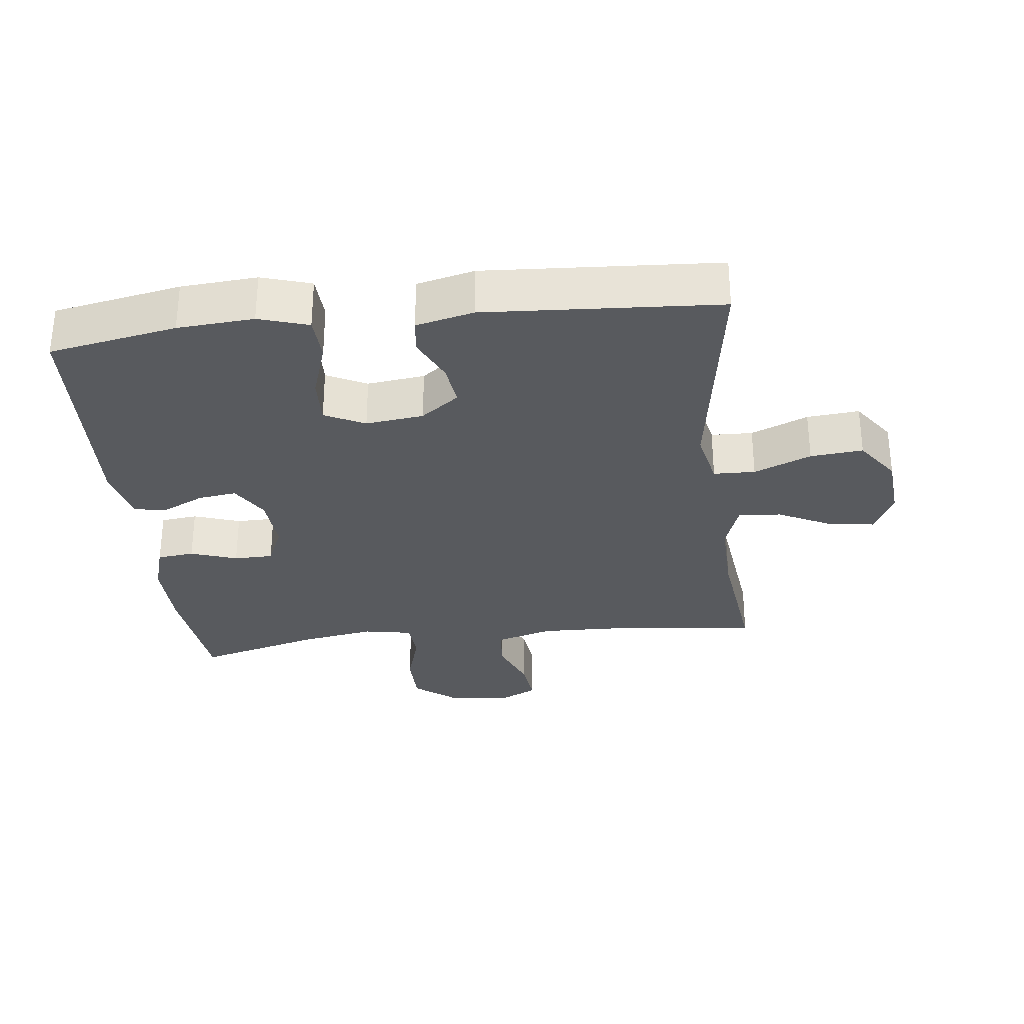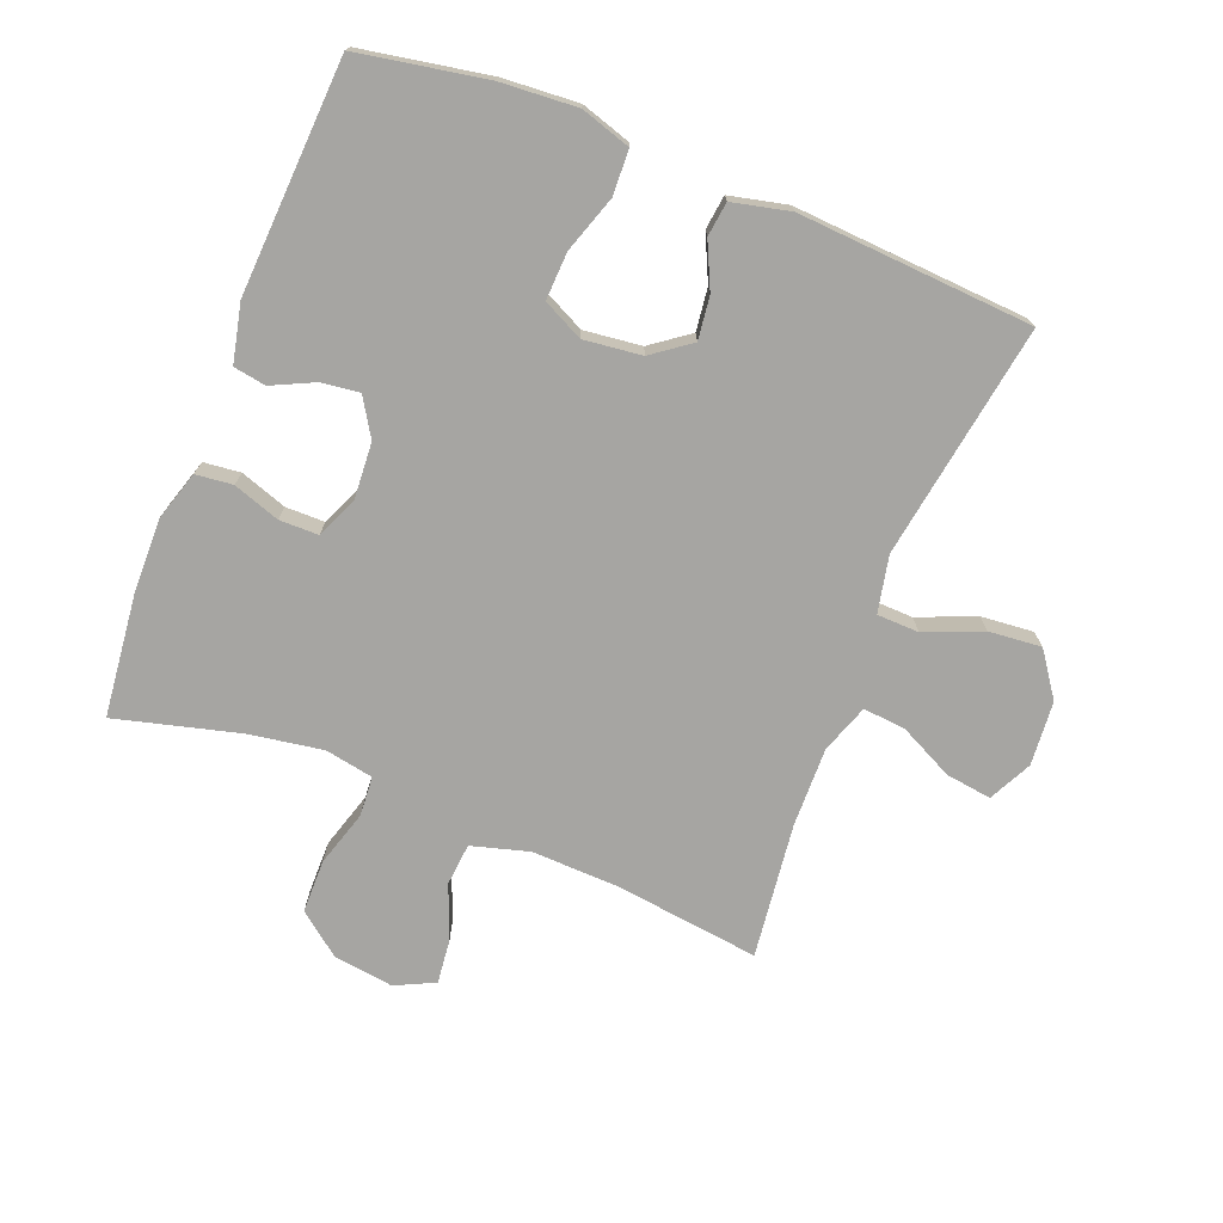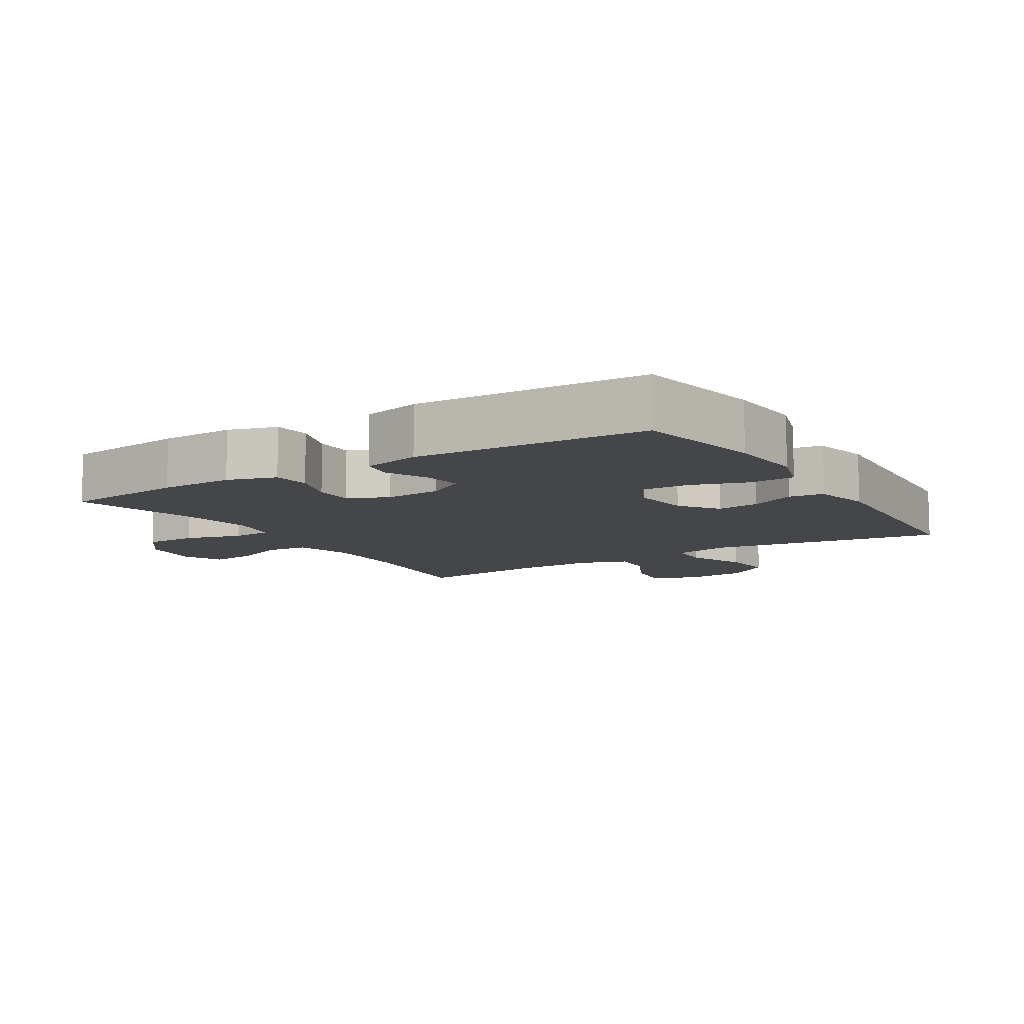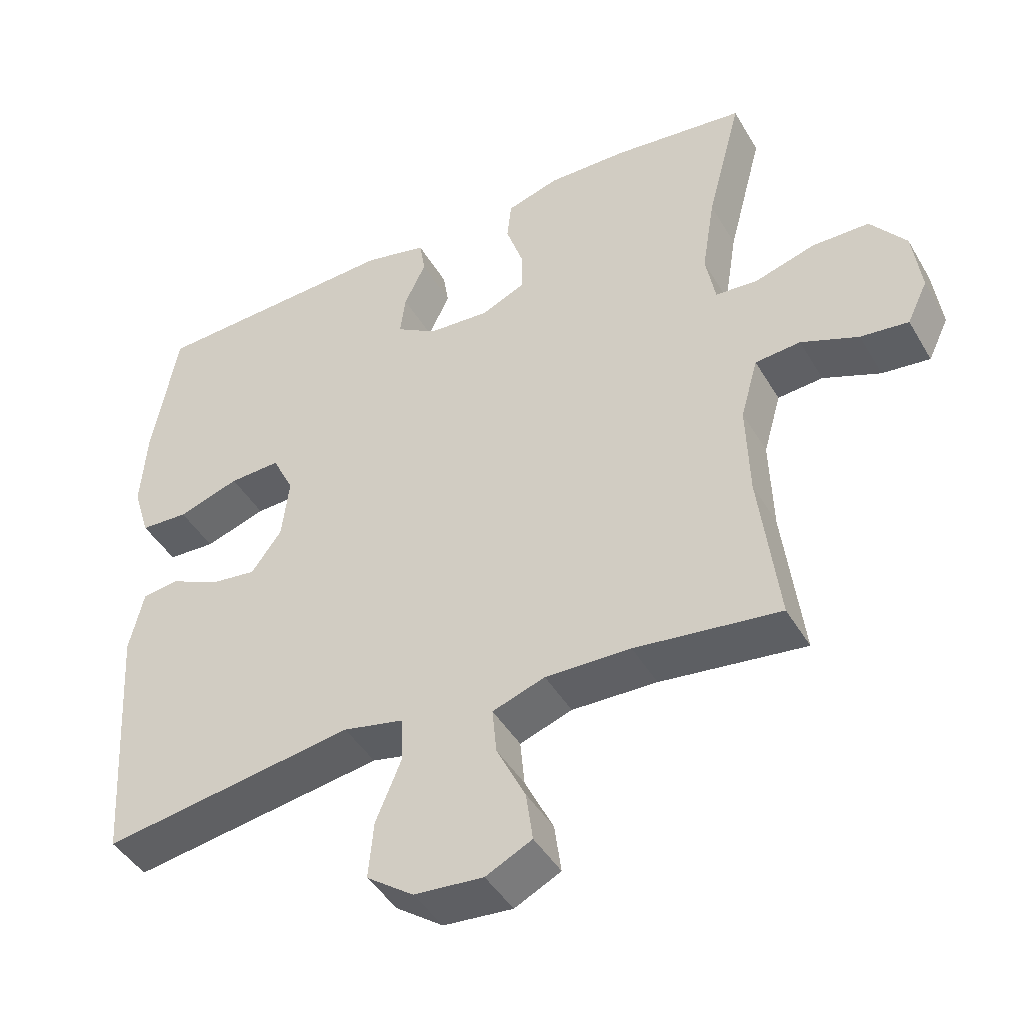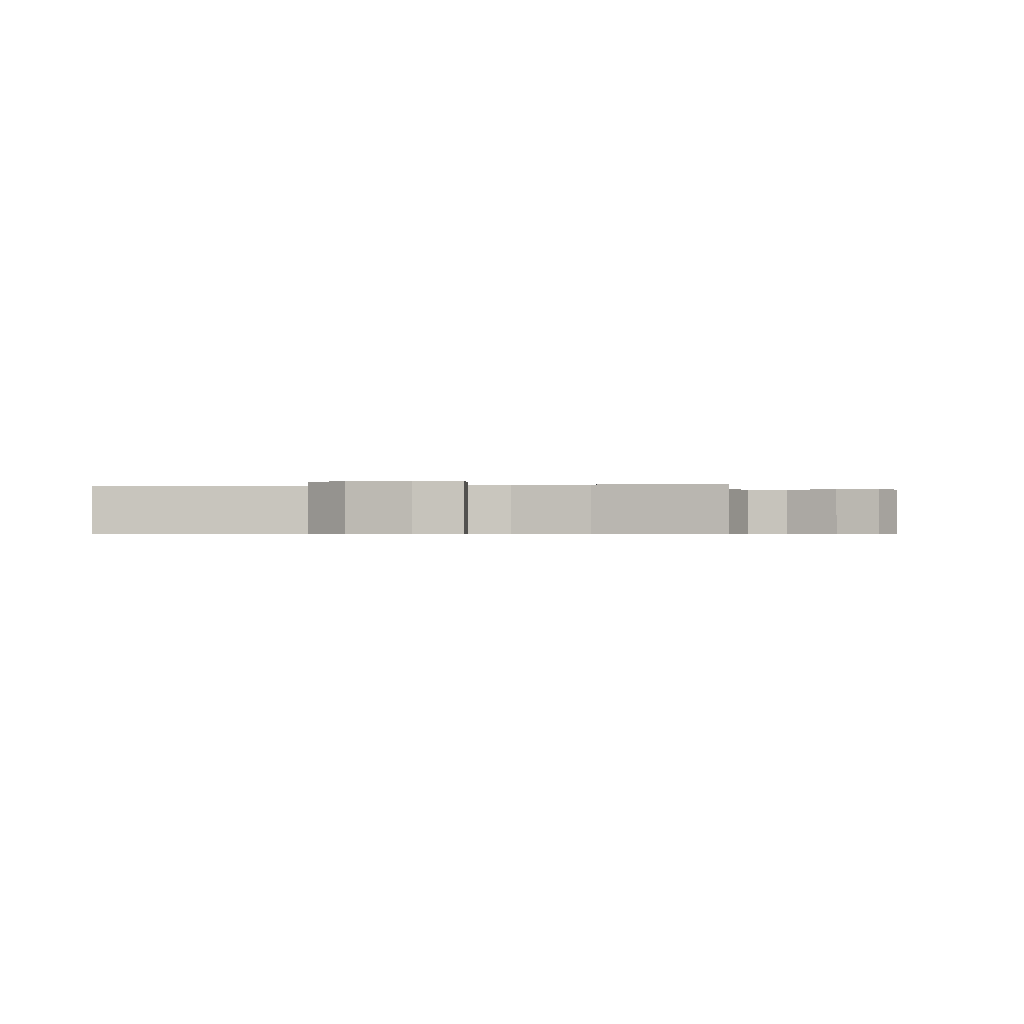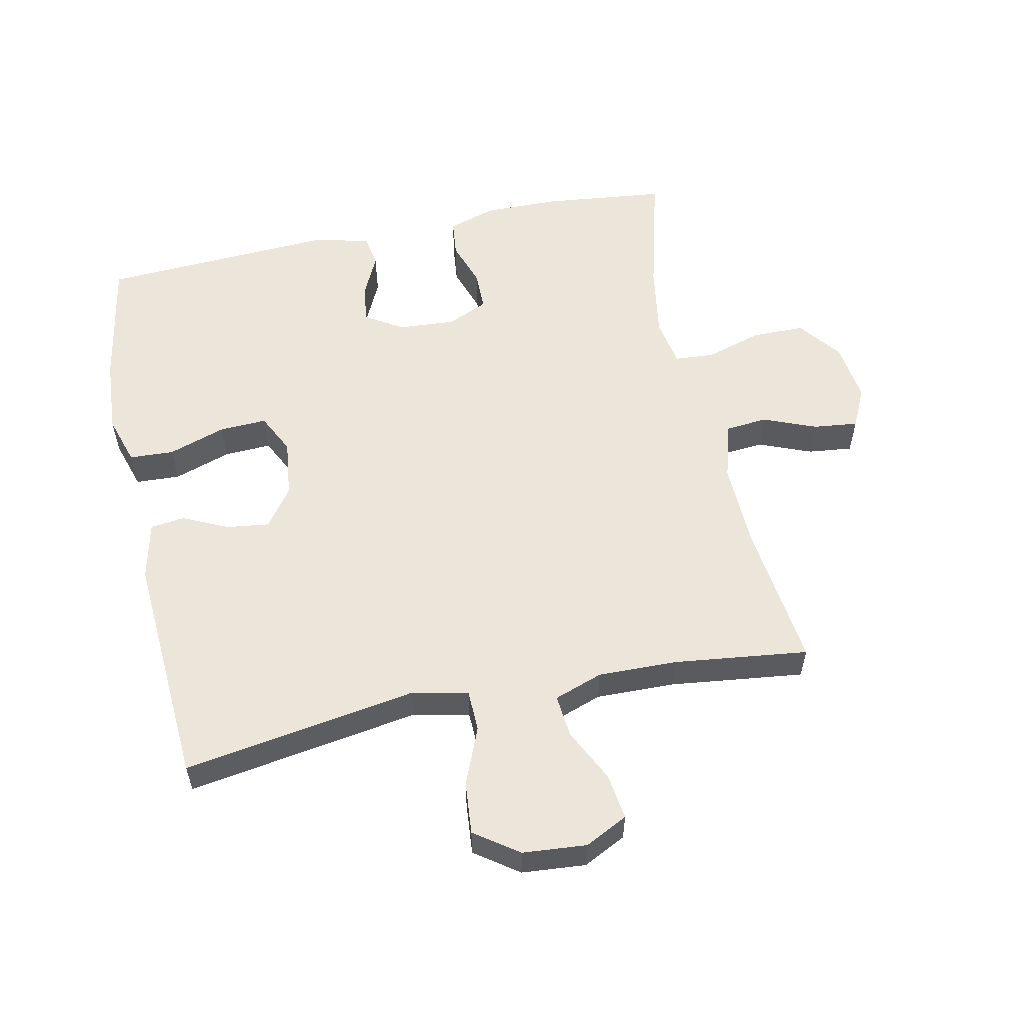
<metadata>
{"format":"obj","ext":"obj","renderer":"f3d","projection":"perspective","resolution":1024,"background":"white","views":[{"elev":-30.9,"azim":96.7,"up":"+Y"},{"elev":-73.7,"azim":68.4,"up":"+Y"},{"elev":-9.8,"azim":31.9,"up":"+Y"},{"elev":-44.0,"azim":-151.5,"up":"+Z"},{"elev":-0.6,"azim":-169.0,"up":"+Y"},{"elev":56.8,"azim":168.1,"up":"+Y"}]}
</metadata>
<code>
o path4722
v -0.4251 0.0375 0.3376
v -0.4064 0.0375 0.2221
v -0.4205 0.0375 0.1467
v -0.4823 0.0375 0.1423
v -0.5701 0.0375 0.1688
v -0.653 0.0375 0.168
v -0.7046 0.0375 0.1014
v -0.7172 0.0375 0.007916
v -0.6874 0.0375 -0.05391
v -0.618 0.0375 -0.04612
v -0.5346 0.0375 -0.01285
v -0.4687 0.0375 -0.01875
v -0.4433 0.0375 -0.1082
v -0.4477 0.0375 -0.2443
v -0.4758 0.0375 -0.4713
v -0.2653 0.0375 -0.4458
v -0.1413 0.0375 -0.4432
v -0.06499 0.0375 -0.4699
v -0.07112 0.0375 -0.5366
v -0.1128 0.0375 -0.621
v -0.1226 0.0375 -0.6925
v -0.0555 0.0375 -0.726
v 0.04501 0.0375 -0.7177
v 0.1132 0.0375 -0.6691
v 0.1057 0.0375 -0.5868
v 0.06864 0.0375 -0.4972
v 0.07057 0.0375 -0.4319
v 0.1588 0.0375 -0.4133
v 0.5259 0.0375 -0.4713
v 0.5492 0.0375 -0.1055
v 0.5282 0.0375 -0.01505
v 0.4747 0.0375 -0.008369
v 0.4039 0.0375 -0.04146
v 0.3369 0.0375 -0.05001
v 0.2927 0.0375 0.009853
v 0.2819 0.0375 0.1003
v 0.313 0.0375 0.1632
v 0.3873 0.0375 0.1599
v 0.4769 0.0375 0.1303
v 0.5466 0.0375 0.1337
v 0.5709 0.0375 0.2113
v 0.5623 0.0375 0.3307
v 0.5259 0.0375 0.5306
v 0.1619 0.0375 0.5494
v 0.07103 0.0375 0.5287
v 0.06274 0.0375 0.478
v 0.09399 0.0375 0.4123
v 0.1018 0.0375 0.3524
v 0.04297 0.0375 0.3162
v -0.04623 0.0375 0.3102
v -0.1098 0.0375 0.3384
v -0.1103 0.0375 0.3997
v -0.08546 0.0375 0.4725
v -0.09171 0.0375 0.5304
v -0.168 0.0375 0.5539
v -0.2835 0.0375 0.552
v -0.4758 0.0375 0.5306
v -0.4251 -0.0375 0.3376
v -0.4064 -0.0375 0.2221
v -0.4205 -0.0375 0.1467
v -0.4823 -0.0375 0.1423
v -0.5701 -0.0375 0.1688
v -0.653 -0.0375 0.168
v -0.7046 -0.0375 0.1014
v -0.7172 -0.0375 0.007916
v -0.6874 -0.0375 -0.05391
v -0.618 -0.0375 -0.04612
v -0.5346 -0.0375 -0.01285
v -0.4687 -0.0375 -0.01875
v -0.4433 -0.0375 -0.1082
v -0.4477 -0.0375 -0.2443
v -0.4758 -0.0375 -0.4713
v -0.2653 -0.0375 -0.4458
v -0.1413 -0.0375 -0.4432
v -0.06499 -0.0375 -0.4699
v -0.07112 -0.0375 -0.5366
v -0.1128 -0.0375 -0.621
v -0.1226 -0.0375 -0.6925
v -0.0555 -0.0375 -0.726
v 0.04501 -0.0375 -0.7177
v 0.1132 -0.0375 -0.6691
v 0.1057 -0.0375 -0.5868
v 0.06864 -0.0375 -0.4972
v 0.07057 -0.0375 -0.4319
v 0.1588 -0.0375 -0.4133
v 0.5259 -0.0375 -0.4713
v 0.5492 -0.0375 -0.1055
v 0.5282 -0.0375 -0.01505
v 0.4747 -0.0375 -0.008369
v 0.4039 -0.0375 -0.04146
v 0.3369 -0.0375 -0.05001
v 0.2927 -0.0375 0.009853
v 0.2819 -0.0375 0.1003
v 0.313 -0.0375 0.1632
v 0.3873 -0.0375 0.1599
v 0.4769 -0.0375 0.1303
v 0.5466 -0.0375 0.1337
v 0.5709 -0.0375 0.2113
v 0.5623 -0.0375 0.3307
v 0.5259 -0.0375 0.5306
v 0.1619 -0.0375 0.5494
v 0.07103 -0.0375 0.5287
v 0.06274 -0.0375 0.478
v 0.09399 -0.0375 0.4123
v 0.1018 -0.0375 0.3524
v 0.04297 -0.0375 0.3162
v -0.04623 -0.0375 0.3102
v -0.1098 -0.0375 0.3384
v -0.1103 -0.0375 0.3997
v -0.08546 -0.0375 0.4725
v -0.09171 -0.0375 0.5304
v -0.168 -0.0375 0.5539
v -0.2835 -0.0375 0.552
v -0.4758 -0.0375 0.5306
v -0.7046 0.0375 0.1014
v -0.7172 0.0375 0.007916
v -0.6874 0.0375 -0.05391
v -0.6874 0.0375 -0.05391
v -0.653 0.0375 0.168
v -0.618 0.0375 -0.04612
v -0.5701 0.0375 0.1688
v -0.5346 0.0375 -0.01285
v -0.4823 0.0375 0.1423
v -0.4687 0.0375 -0.01875
v -0.4687 0.0375 -0.01875
v -0.4205 0.0375 0.1467
v -0.4205 0.0375 0.1467
v -0.4433 0.0375 -0.1082
v -0.4477 0.0375 -0.2443
v -0.4758 0.0375 -0.4713
v -0.4758 0.0375 -0.4713
v -0.4758 0.0375 0.5306
v -0.4758 0.0375 0.5306
v -0.4251 0.0375 0.3376
v -0.4064 0.0375 0.2221
v -0.2835 0.0375 0.552
v -0.2653 0.0375 -0.4458
v -0.168 0.0375 0.5539
v -0.1413 0.0375 -0.4432
v -0.09171 0.0375 0.5304
v -0.09171 0.0375 0.5304
v -0.1098 0.0375 0.3384
v -0.1098 0.0375 0.3384
v -0.1103 0.0375 0.3997
v -0.06499 0.0375 -0.4699
v -0.06499 0.0375 -0.4699
v -0.1128 0.0375 -0.621
v -0.1226 0.0375 -0.6925
v -0.1226 0.0375 -0.6925
v -0.0555 0.0375 -0.726
v -0.07112 0.0375 -0.5366
v -0.08546 0.0375 0.4725
v -0.04623 0.0375 0.3102
v 0.04501 0.0375 -0.7177
v 0.04297 0.0375 0.3162
v 0.1018 0.0375 0.3524
v 0.1018 0.0375 0.3524
v 0.06864 0.0375 -0.4972
v 0.07057 0.0375 -0.4319
v 0.07057 0.0375 -0.4319
v 0.1132 0.0375 -0.6691
v 0.07103 0.0375 0.5287
v 0.07103 0.0375 0.5287
v 0.06274 0.0375 0.478
v 0.09399 0.0375 0.4123
v 0.1057 0.0375 -0.5868
v 0.1588 0.0375 -0.4133
v 0.1619 0.0375 0.5494
v 0.2819 0.0375 0.1003
v 0.313 0.0375 0.1632
v 0.313 0.0375 0.1632
v 0.2927 0.0375 0.009853
v 0.3369 0.0375 -0.05001
v 0.3369 0.0375 -0.05001
v 0.3873 0.0375 0.1599
v 0.4039 0.0375 -0.04146
v 0.4769 0.0375 0.1303
v 0.4747 0.0375 -0.008369
v 0.5259 0.0375 0.5306
v 0.5259 0.0375 0.5306
v 0.5282 0.0375 -0.01505
v 0.5282 0.0375 -0.01505
v 0.5466 0.0375 0.1337
v 0.5466 0.0375 0.1337
v 0.5259 0.0375 -0.4713
v 0.5259 0.0375 -0.4713
v 0.5492 0.0375 -0.1055
v 0.5623 0.0375 0.3307
v 0.5709 0.0375 0.2113
v -0.7046 -0.0375 0.1014
v -0.7172 -0.0375 0.007916
v -0.6874 -0.0375 -0.05391
v -0.6874 -0.0375 -0.05391
v -0.653 -0.0375 0.168
v -0.618 -0.0375 -0.04612
v -0.5701 -0.0375 0.1688
v -0.5346 -0.0375 -0.01285
v -0.4823 -0.0375 0.1423
v -0.4687 -0.0375 -0.01875
v -0.4687 -0.0375 -0.01875
v -0.4205 -0.0375 0.1467
v -0.4205 -0.0375 0.1467
v -0.4433 -0.0375 -0.1082
v -0.4477 -0.0375 -0.2443
v -0.4758 -0.0375 -0.4713
v -0.4758 -0.0375 -0.4713
v -0.4758 -0.0375 0.5306
v -0.4758 -0.0375 0.5306
v -0.4251 -0.0375 0.3376
v -0.4064 -0.0375 0.2221
v -0.2835 -0.0375 0.552
v -0.2653 -0.0375 -0.4458
v -0.168 -0.0375 0.5539
v -0.1413 -0.0375 -0.4432
v -0.09171 -0.0375 0.5304
v -0.09171 -0.0375 0.5304
v -0.1098 -0.0375 0.3384
v -0.1098 -0.0375 0.3384
v -0.1103 -0.0375 0.3997
v -0.06499 -0.0375 -0.4699
v -0.06499 -0.0375 -0.4699
v -0.1128 -0.0375 -0.621
v -0.1226 -0.0375 -0.6925
v -0.1226 -0.0375 -0.6925
v -0.0555 -0.0375 -0.726
v -0.07112 -0.0375 -0.5366
v -0.08546 -0.0375 0.4725
v -0.04623 -0.0375 0.3102
v 0.04501 -0.0375 -0.7177
v 0.04297 -0.0375 0.3162
v 0.1018 -0.0375 0.3524
v 0.1018 -0.0375 0.3524
v 0.06864 -0.0375 -0.4972
v 0.07057 -0.0375 -0.4319
v 0.07057 -0.0375 -0.4319
v 0.1132 -0.0375 -0.6691
v 0.07103 -0.0375 0.5287
v 0.07103 -0.0375 0.5287
v 0.06274 -0.0375 0.478
v 0.09399 -0.0375 0.4123
v 0.1057 -0.0375 -0.5868
v 0.1588 -0.0375 -0.4133
v 0.1619 -0.0375 0.5494
v 0.2819 -0.0375 0.1003
v 0.313 -0.0375 0.1632
v 0.313 -0.0375 0.1632
v 0.2927 -0.0375 0.009853
v 0.3369 -0.0375 -0.05001
v 0.3369 -0.0375 -0.05001
v 0.3873 -0.0375 0.1599
v 0.4039 -0.0375 -0.04146
v 0.4769 -0.0375 0.1303
v 0.4747 -0.0375 -0.008369
v 0.5259 -0.0375 0.5306
v 0.5259 -0.0375 0.5306
v 0.5282 -0.0375 -0.01505
v 0.5282 -0.0375 -0.01505
v 0.5466 -0.0375 0.1337
v 0.5466 -0.0375 0.1337
v 0.5259 -0.0375 -0.4713
v 0.5259 -0.0375 -0.4713
v 0.5492 -0.0375 -0.1055
v 0.5623 -0.0375 0.3307
v 0.5709 -0.0375 0.2113
f 209 219 211
f 204 214 203
f 195 190 191
f 225 222 223
f 243 245 254
f 258 264 252
f 262 248 260
f 217 210 201
f 203 201 199
f 263 250 264
f 220 226 233
f 228 201 203
f 197 196 190
f 234 220 233
f 233 226 241
f 190 196 194
f 253 262 256
f 219 209 217
f 260 248 242
f 234 214 220
f 242 247 234
f 248 247 242
f 195 191 192
f 245 231 244
f 244 231 230
f 226 222 229
f 230 228 244
f 247 228 203
f 247 244 228
f 248 262 251
f 207 209 211
f 247 203 214
f 217 209 210
f 241 229 236
f 231 245 243
f 240 243 239
f 201 198 199
f 196 197 198
f 215 213 227
f 214 204 212
f 211 219 213
f 254 245 263
f 237 239 243
f 251 262 253
f 197 190 195
f 241 226 229
f 212 204 205
f 217 201 228
f 227 213 219
f 263 245 250
f 199 198 197
f 234 247 214
f 252 264 250
f 240 231 243
f 229 222 225
f 7 8 65 64
f 8 118 193 65
f 6 7 64 63
f 9 10 67 66
f 5 6 63 62
f 10 11 68 67
f 4 5 62 61
f 11 125 200 68
f 127 4 61 202
f 12 13 70 69
f 14 131 206 71
f 133 1 58 208
f 13 14 71 70
f 1 2 59 58
f 2 3 60 59
f 56 57 114 113
f 15 16 73 72
f 55 56 113 112
f 16 17 74 73
f 141 55 112 216
f 143 52 109 218
f 17 146 221 74
f 20 149 224 77
f 21 22 79 78
f 19 20 77 76
f 53 54 111 110
f 52 53 110 109
f 50 51 108 107
f 18 19 76 75
f 22 23 80 79
f 49 50 107 106
f 157 49 106 232
f 26 160 235 83
f 23 24 81 80
f 163 46 103 238
f 46 47 104 103
f 25 26 83 82
f 24 25 82 81
f 27 28 85 84
f 44 45 102 101
f 47 48 105 104
f 36 171 246 93
f 35 36 93 92
f 174 35 92 249
f 37 38 95 94
f 33 34 91 90
f 38 39 96 95
f 32 33 90 89
f 180 44 101 255
f 182 32 89 257
f 39 184 259 96
f 28 186 261 85
f 30 31 88 87
f 29 30 87 86
f 42 43 100 99
f 41 42 99 98
f 40 41 98 97
f 134 136 144
f 129 128 139
f 120 116 115
f 150 148 147
f 168 179 170
f 183 177 189
f 187 185 173
f 142 126 135
f 128 124 126
f 188 189 175
f 145 158 151
f 153 128 126
f 122 115 121
f 159 158 145
f 158 166 151
f 115 119 121
f 178 181 187
f 144 142 134
f 185 167 173
f 159 145 139
f 167 159 172
f 173 167 172
f 120 117 116
f 170 169 156
f 169 155 156
f 151 154 147
f 155 169 153
f 172 128 153
f 172 153 169
f 173 176 187
f 132 136 134
f 172 139 128
f 142 135 134
f 166 161 154
f 156 168 170
f 165 164 168
f 126 124 123
f 121 123 122
f 140 152 138
f 139 137 129
f 136 138 144
f 179 188 170
f 162 168 164
f 176 178 187
f 122 120 115
f 166 154 151
f 137 130 129
f 142 153 126
f 152 144 138
f 188 175 170
f 124 122 123
f 159 139 172
f 177 175 189
f 165 168 156
f 154 150 147

</code>
